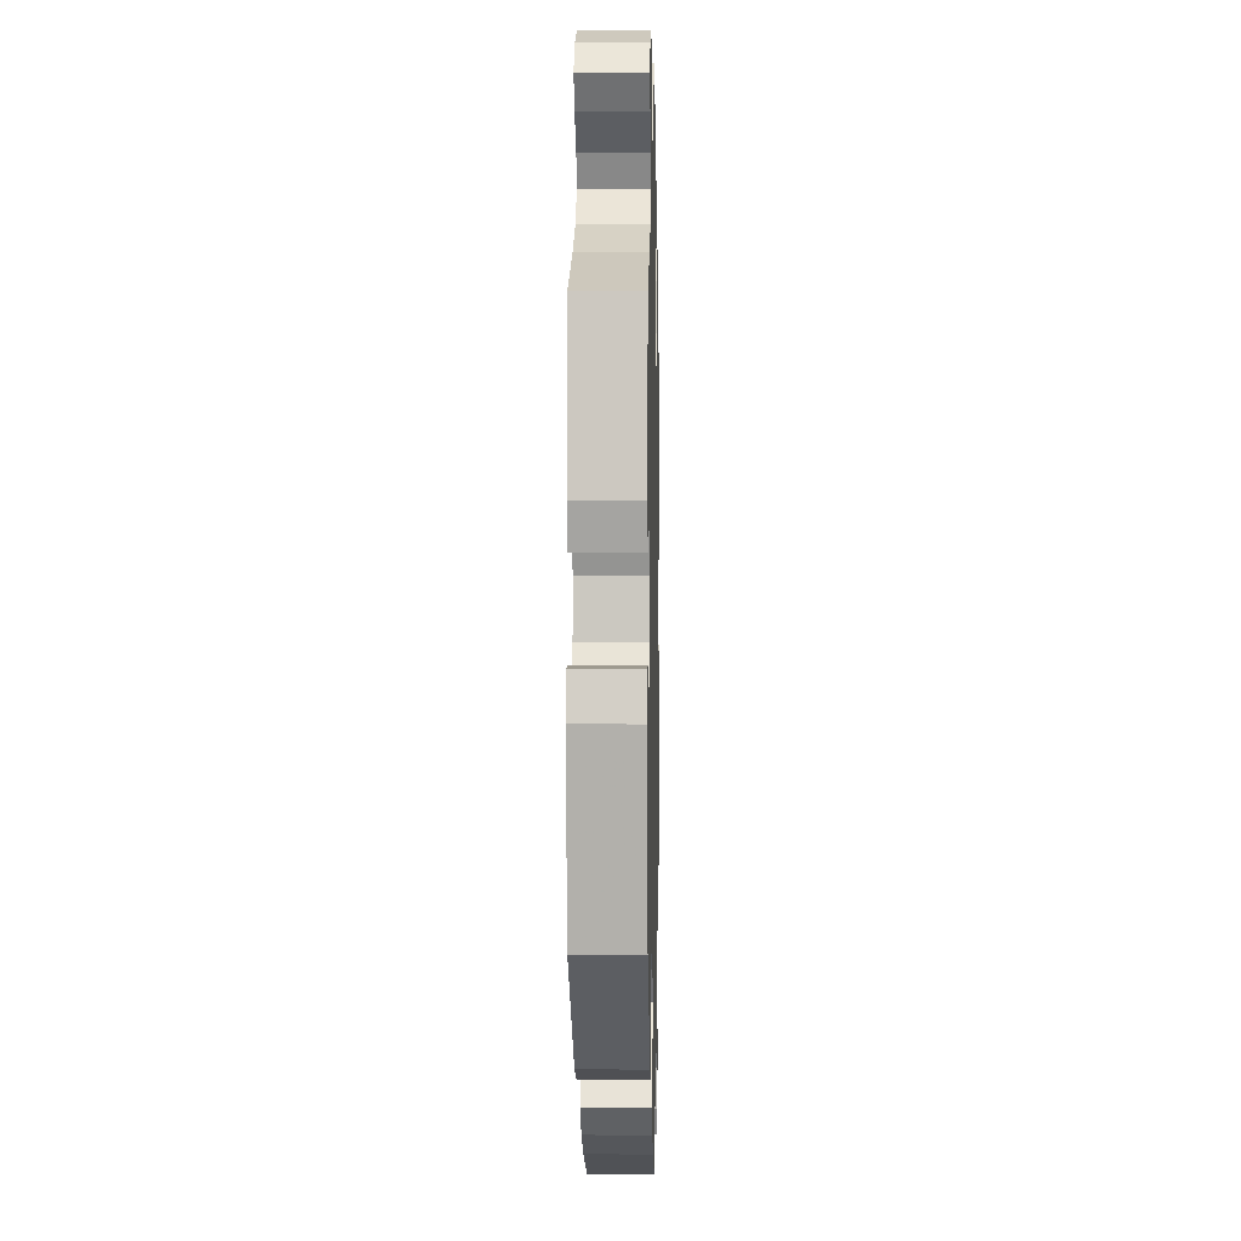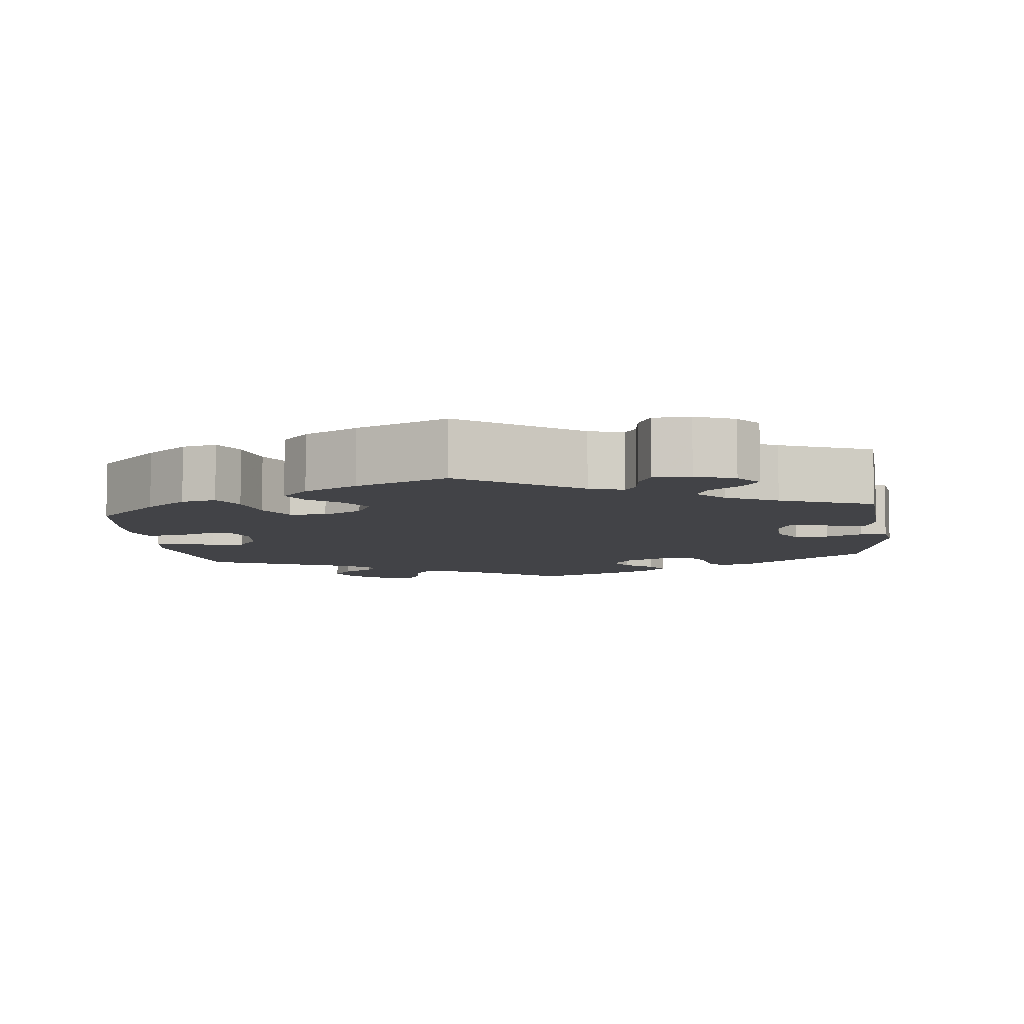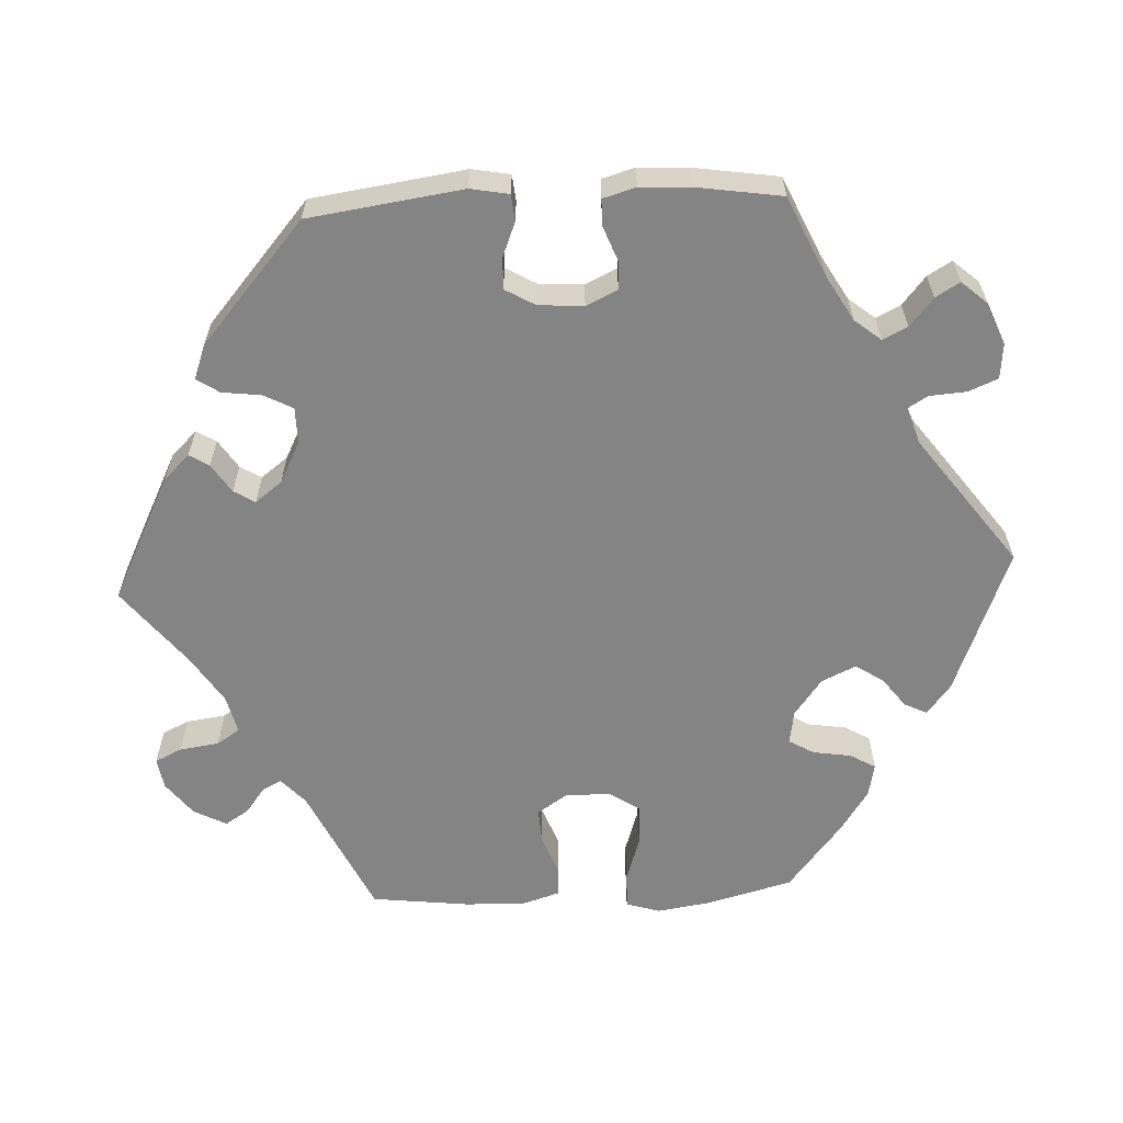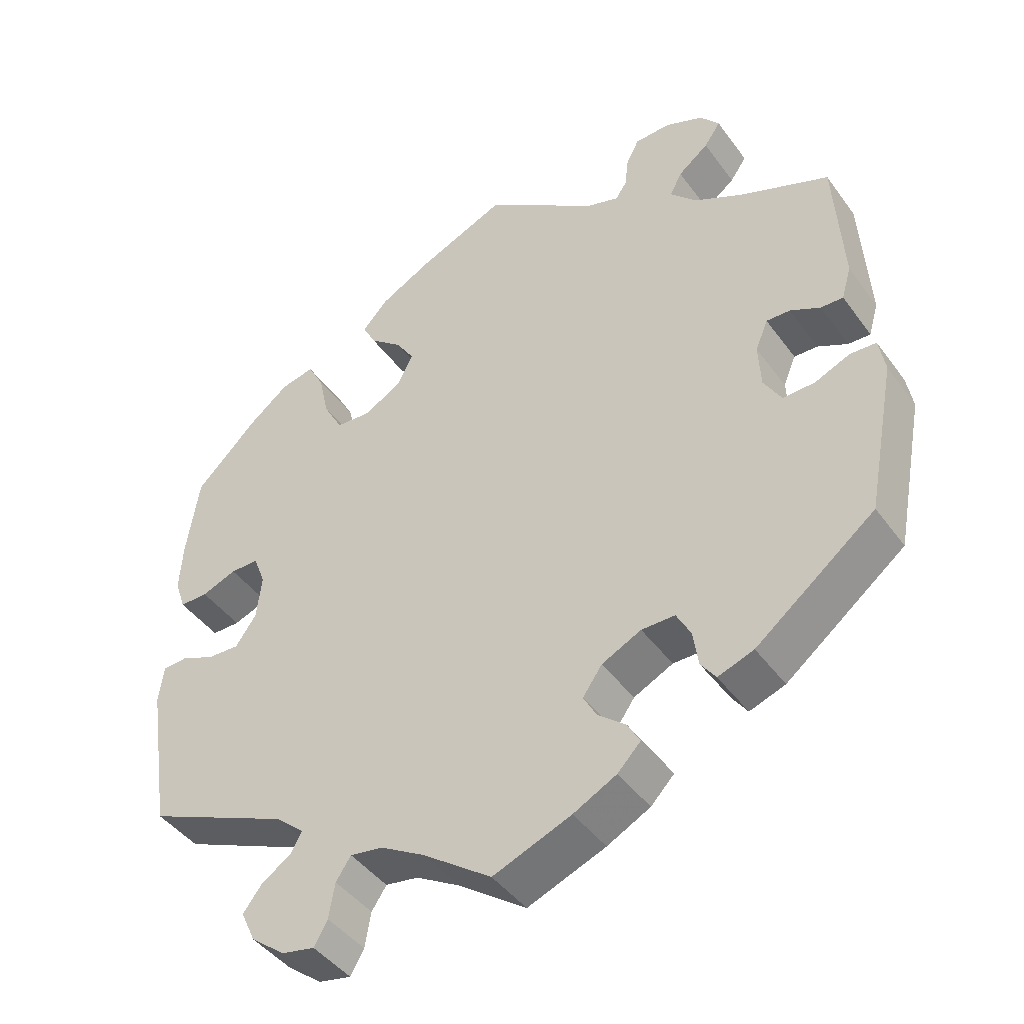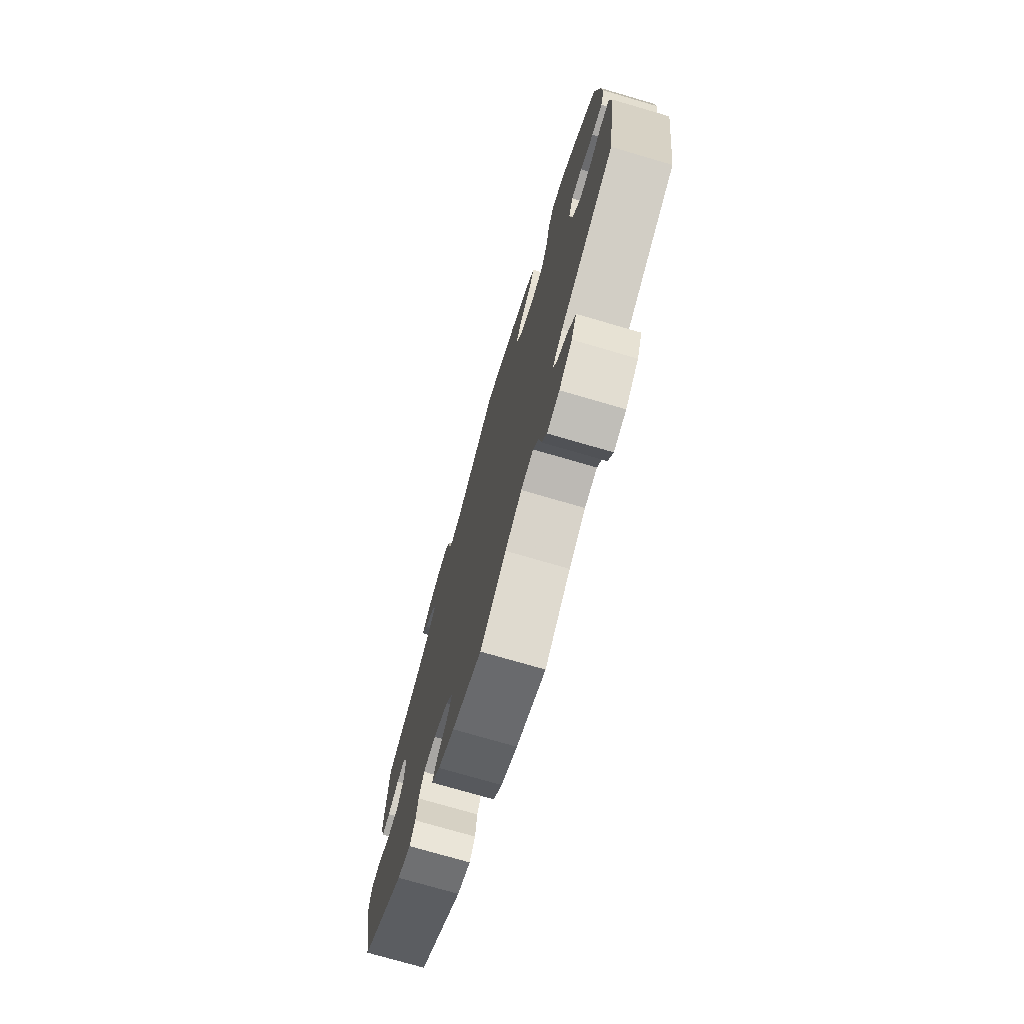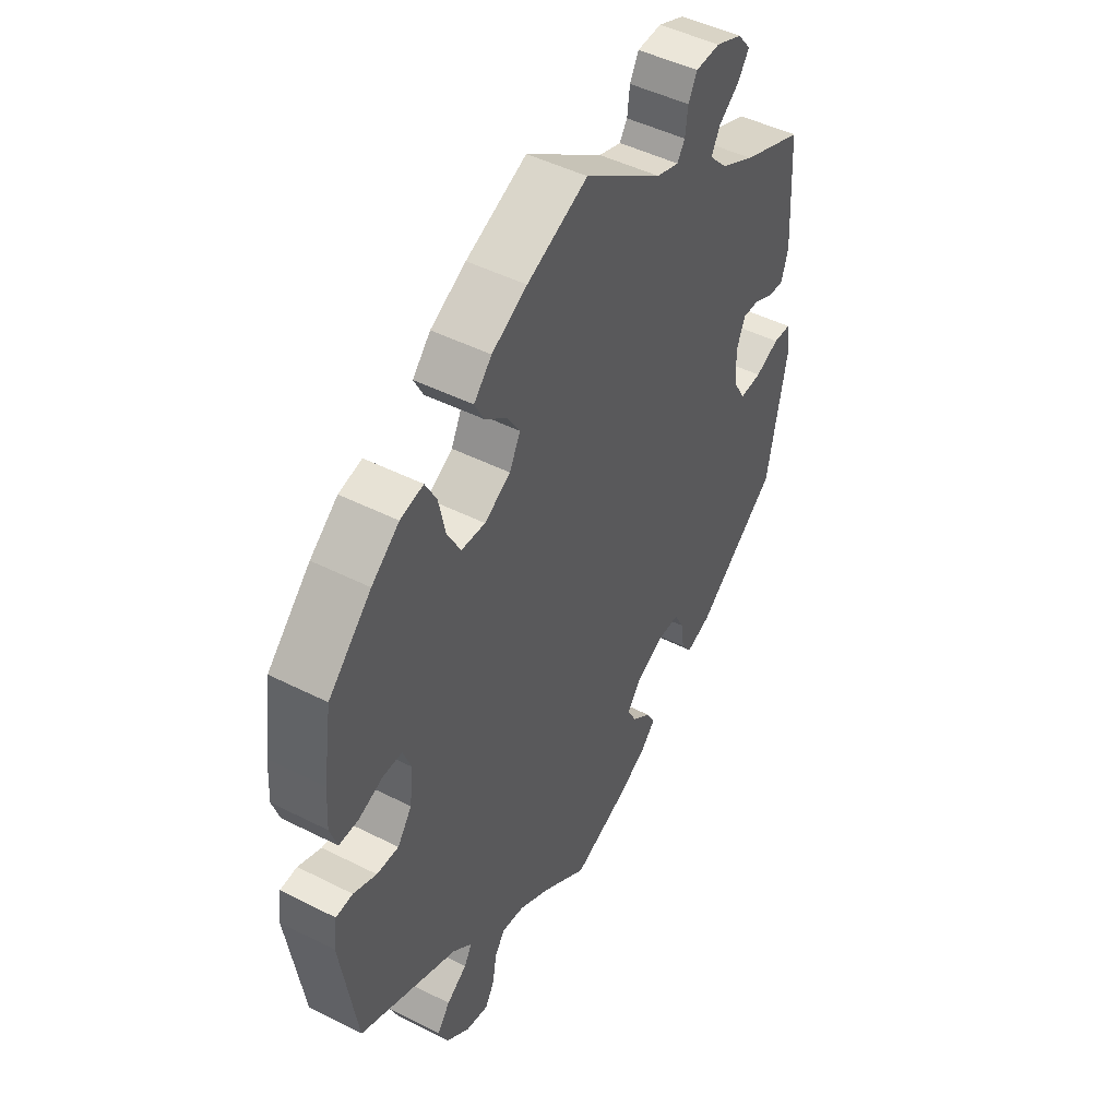
<metadata>
{"format":"obj","ext":"obj","renderer":"f3d","projection":"perspective","resolution":1024,"background":"white","views":[{"elev":0.4,"azim":91.3,"up":"+Z"},{"elev":-7.4,"azim":6.9,"up":"+Y"},{"elev":-61.4,"azim":152.8,"up":"+Y"},{"elev":-44.0,"azim":33.5,"up":"+Z"},{"elev":-74.3,"azim":-106.3,"up":"+Z"},{"elev":47.2,"azim":-60.2,"up":"+Z"}]}
</metadata>
<code>
v 0.34 0.07 -0.414
v 0.292 0.07 -0.431
v 0.272 0.07 -0.403
v 0.265 0.07 -0.355
v 0.246 0.07 -0.319
v 0.201 0.07 -0.319
v 0.148 0.07 -0.345
v 0.122 0.07 -0.382
v 0.14 0.07 -0.415
v 0.177 0.07 -0.445
v 0.194 0.07 -0.475
v 0.163 0.07 -0.507
v 0.105 0.07 -0.537
v 0 0.07 -0.578
v -0.092 0.07 -0.512
v -0.151 0.07 -0.478
v -0.195 0.07 -0.471
v -0.215 0.07 -0.501
v -0.223 0.07 -0.548
v -0.241 0.07 -0.58
v -0.285 0.07 -0.571
v -0.331 0.07 -0.535
v -0.35 0.07 -0.493
v -0.325 0.07 -0.46
v -0.285 0.07 -0.433
v -0.27 0.07 -0.406
v -0.308 0.07 -0.373
v -0.501 0.07 -0.289
v -0.532 0.07 -0.086
v -0.525 0.07 -0.036
v -0.492 0.07 -0.034
v -0.447 0.07 -0.053
v -0.404 0.07 -0.055
v -0.376 0.07 -0.015
v -0.369 0.07 0.045
v -0.385 0.07 0.087
v -0.423 0.07 0.087
v -0.47 0.07 0.069
v -0.508 0.07 0.069
v -0.522 0.07 0.111
v -0.518 0.07 0.177
v -0.501 0.07 0.289
v -0.417 0.07 0.372
v -0.363 0.07 0.415
v -0.318 0.07 0.425
v -0.296 0.07 0.384
v -0.283 0.07 0.323
v -0.257 0.07 0.275
v -0.21 0.07 0.272
v -0.159 0.07 0.301
v -0.138 0.07 0.343
v -0.163 0.07 0.382
v -0.206 0.07 0.417
v -0.224 0.07 0.452
v -0.189 0.07 0.49
v -0.12 0.07 0.527
v -0.001 0.07 0.578
v 0.152 0.07 0.471
v 0.196 0.07 0.457
v 0.211 0.07 0.48
v 0.216 0.07 0.522
v 0.233 0.07 0.555
v 0.281 0.07 0.557
v 0.332 0.07 0.536
v 0.358 0.07 0.504
v 0.336 0.07 0.472
v 0.295 0.07 0.44
v 0.279 0.07 0.408
v 0.314 0.07 0.371
v 0.38 0.07 0.337
v 0.5 0.07 0.289
v 0.511 0.07 0.106
v 0.498 0.07 0.061
v 0.468 0.07 0.062
v 0.428 0.07 0.082
v 0.396 0.07 0.083
v 0.379 0.07 0.042
v 0.382 0.07 -0.018
v 0.406 0.07 -0.059
v 0.449 0.07 -0.057
v 0.496 0.07 -0.037
v 0.531 0.07 -0.039
v 0.539 0.07 -0.086
v 0.5 0.07 -0.289
v 0.34 0 -0.414
v 0.292 0 -0.431
v 0.272 0 -0.403
v 0.265 0 -0.355
v 0.246 0 -0.319
v 0.201 0 -0.319
v 0.148 0 -0.345
v 0.122 0 -0.382
v 0.14 0 -0.415
v 0.177 0 -0.445
v 0.194 0 -0.475
v 0.163 0 -0.507
v 0.105 0 -0.537
v 0 0 -0.578
v -0.092 0 -0.512
v -0.151 0 -0.478
v -0.195 0 -0.471
v -0.215 0 -0.501
v -0.223 0 -0.548
v -0.241 0 -0.58
v -0.285 0 -0.571
v -0.331 0 -0.535
v -0.35 0 -0.493
v -0.325 0 -0.46
v -0.285 0 -0.433
v -0.27 0 -0.406
v -0.308 0 -0.373
v -0.501 0 -0.289
v -0.532 0 -0.086
v -0.525 0 -0.036
v -0.492 0 -0.034
v -0.447 0 -0.053
v -0.404 0 -0.055
v -0.376 0 -0.015
v -0.369 0 0.045
v -0.385 0 0.087
v -0.423 0 0.087
v -0.47 0 0.069
v -0.508 0 0.069
v -0.522 0 0.111
v -0.518 0 0.177
v -0.501 0 0.289
v -0.417 0 0.372
v -0.363 0 0.415
v -0.318 0 0.425
v -0.296 0 0.384
v -0.283 0 0.323
v -0.257 0 0.275
v -0.21 0 0.272
v -0.159 0 0.301
v -0.138 0 0.343
v -0.163 0 0.382
v -0.206 0 0.417
v -0.224 0 0.452
v -0.189 0 0.49
v -0.12 0 0.527
v -0.001 0 0.578
v 0.152 0 0.471
v 0.196 0 0.457
v 0.211 0 0.48
v 0.216 0 0.522
v 0.233 0 0.555
v 0.281 0 0.557
v 0.332 0 0.536
v 0.358 0 0.504
v 0.336 0 0.472
v 0.295 0 0.44
v 0.279 0 0.408
v 0.314 0 0.371
v 0.38 0 0.337
v 0.5 0 0.289
v 0.511 0 0.106
v 0.498 0 0.061
v 0.468 0 0.062
v 0.428 0 0.082
v 0.396 0 0.083
v 0.379 0 0.042
v 0.382 0 -0.018
v 0.406 0 -0.059
v 0.449 0 -0.057
v 0.496 0 -0.037
v 0.531 0 -0.039
v 0.539 0 -0.086
v 0.5 0 -0.289
f 80 81 82 83
f 79 80 83 84
f 78 79 84 1
f 72 73 74 75
f 70 71 72 75
f 69 70 75 76
f 68 69 76 77
f 64 65 66 67
f 64 67 68
f 63 64 68
f 60 61 62 63
f 59 60 63 68
f 58 59 68 77
f 52 53 54 55
f 51 52 55 56
f 44 45 46 47
f 44 47 48
f 43 44 48
f 42 43 48
f 41 42 48 49
f 37 38 39 40
f 36 37 40 41
f 29 30 31 32
f 27 28 29 32
f 26 27 32 33
f 22 23 24 25
f 22 25 26
f 21 22 26
f 18 19 20 21
f 17 18 21 26
f 16 17 26 33
f 12 13 14 15
f 9 10 11 12
f 8 9 12 15
f 7 8 15 16
f 1 2 3 4
f 1 4 5
f 78 1 5
f 77 78 5 6
f 51 56 57 58
f 50 51 58 77
f 49 50 77 6
f 36 41 49
f 35 36 49 6
f 7 16 33 34
f 6 7 34 35
f 167 166 165 164
f 168 167 164 163
f 85 168 163 162
f 159 158 157 156
f 159 156 155 154
f 160 159 154 153
f 161 160 153 152
f 151 150 149 148
f 152 151 148
f 152 148 147
f 147 146 145 144
f 152 147 144 143
f 161 152 143 142
f 139 138 137 136
f 140 139 136 135
f 131 130 129 128
f 132 131 128
f 132 128 127
f 132 127 126
f 133 132 126 125
f 124 123 122 121
f 125 124 121 120
f 116 115 114 113
f 116 113 112 111
f 117 116 111 110
f 109 108 107 106
f 110 109 106
f 110 106 105
f 105 104 103 102
f 110 105 102 101
f 117 110 101 100
f 99 98 97 96
f 96 95 94 93
f 99 96 93 92
f 100 99 92 91
f 88 87 86 85
f 89 88 85
f 89 85 162
f 90 89 162 161
f 142 141 140 135
f 161 142 135 134
f 90 161 134 133
f 133 125 120
f 90 133 120 119
f 118 117 100 91
f 119 118 91 90
f 1 85 86 2
f 2 86 87 3
f 3 87 88 4
f 4 88 89 5
f 5 89 90 6
f 6 90 91 7
f 7 91 92 8
f 8 92 93 9
f 9 93 94 10
f 10 94 95 11
f 11 95 96 12
f 12 96 97 13
f 13 97 98 14
f 14 98 99 15
f 15 99 100 16
f 16 100 101 17
f 17 101 102 18
f 18 102 103 19
f 19 103 104 20
f 20 104 105 21
f 21 105 106 22
f 22 106 107 23
f 23 107 108 24
f 24 108 109 25
f 25 109 110 26
f 26 110 111 27
f 27 111 112 28
f 28 112 113 29
f 29 113 114 30
f 30 114 115 31
f 31 115 116 32
f 32 116 117 33
f 33 117 118 34
f 34 118 119 35
f 35 119 120 36
f 36 120 121 37
f 37 121 122 38
f 38 122 123 39
f 39 123 124 40
f 40 124 125 41
f 41 125 126 42
f 42 126 127 43
f 43 127 128 44
f 44 128 129 45
f 45 129 130 46
f 46 130 131 47
f 47 131 132 48
f 48 132 133 49
f 49 133 134 50
f 50 134 135 51
f 51 135 136 52
f 52 136 137 53
f 53 137 138 54
f 54 138 139 55
f 55 139 140 56
f 56 140 141 57
f 57 141 142 58
f 58 142 143 59
f 59 143 144 60
f 60 144 145 61
f 61 145 146 62
f 62 146 147 63
f 63 147 148 64
f 64 148 149 65
f 65 149 150 66
f 66 150 151 67
f 67 151 152 68
f 68 152 153 69
f 69 153 154 70
f 70 154 155 71
f 71 155 156 72
f 72 156 157 73
f 73 157 158 74
f 74 158 159 75
f 75 159 160 76
f 76 160 161 77
f 77 161 162 78
f 78 162 163 79
f 79 163 164 80
f 80 164 165 81
f 81 165 166 82
f 82 166 167 83
f 83 167 168 84
f 84 168 85 1

</code>
